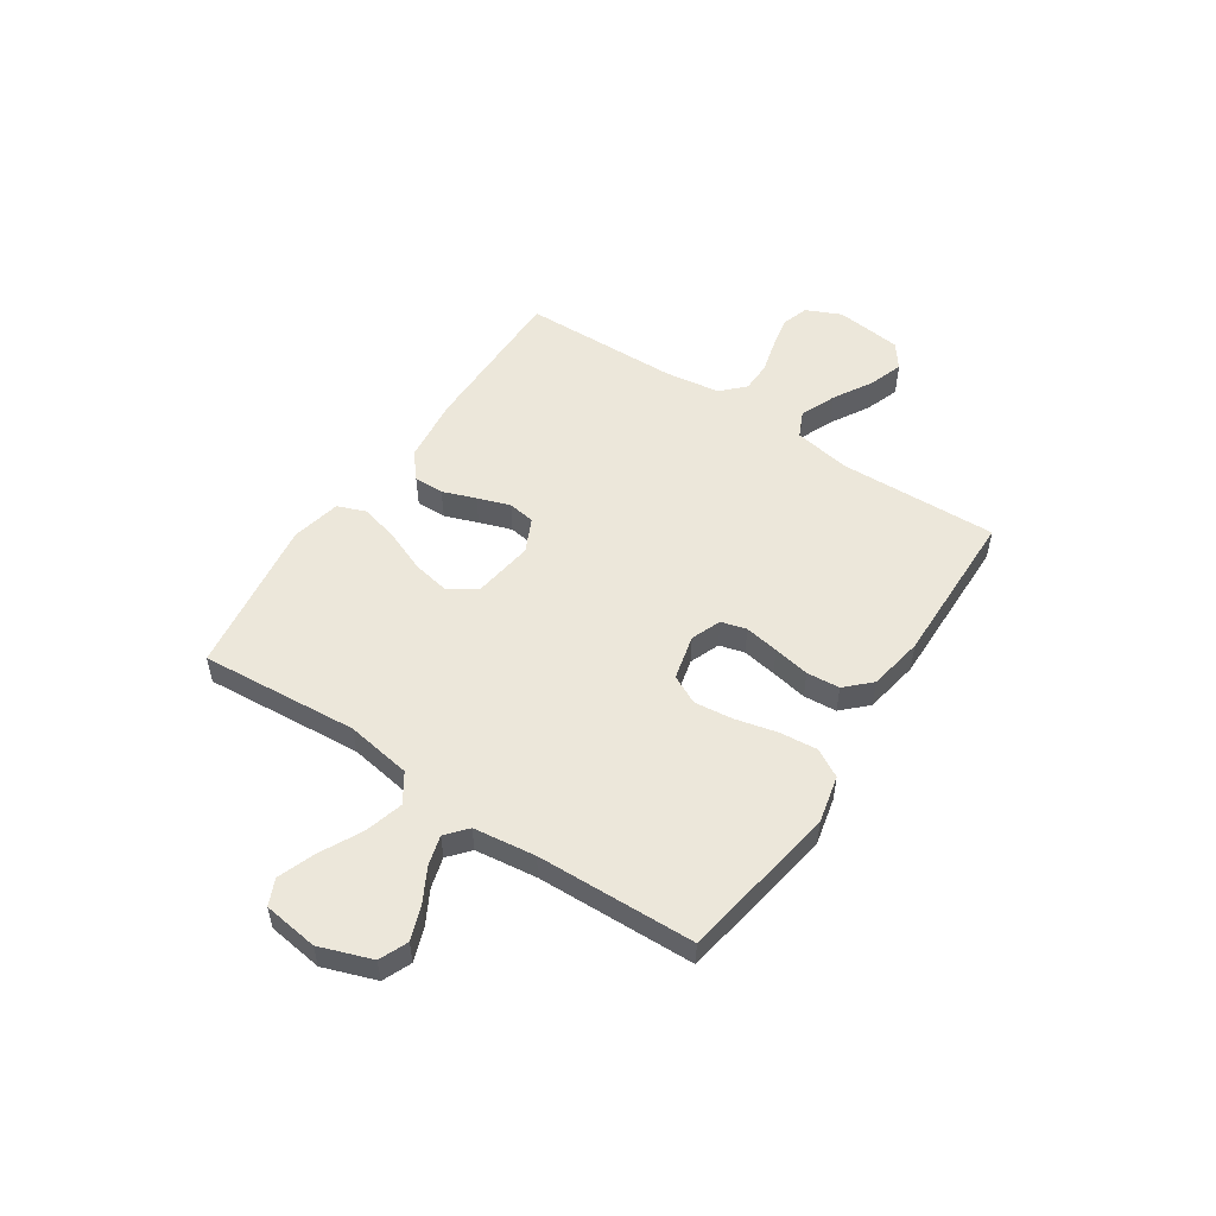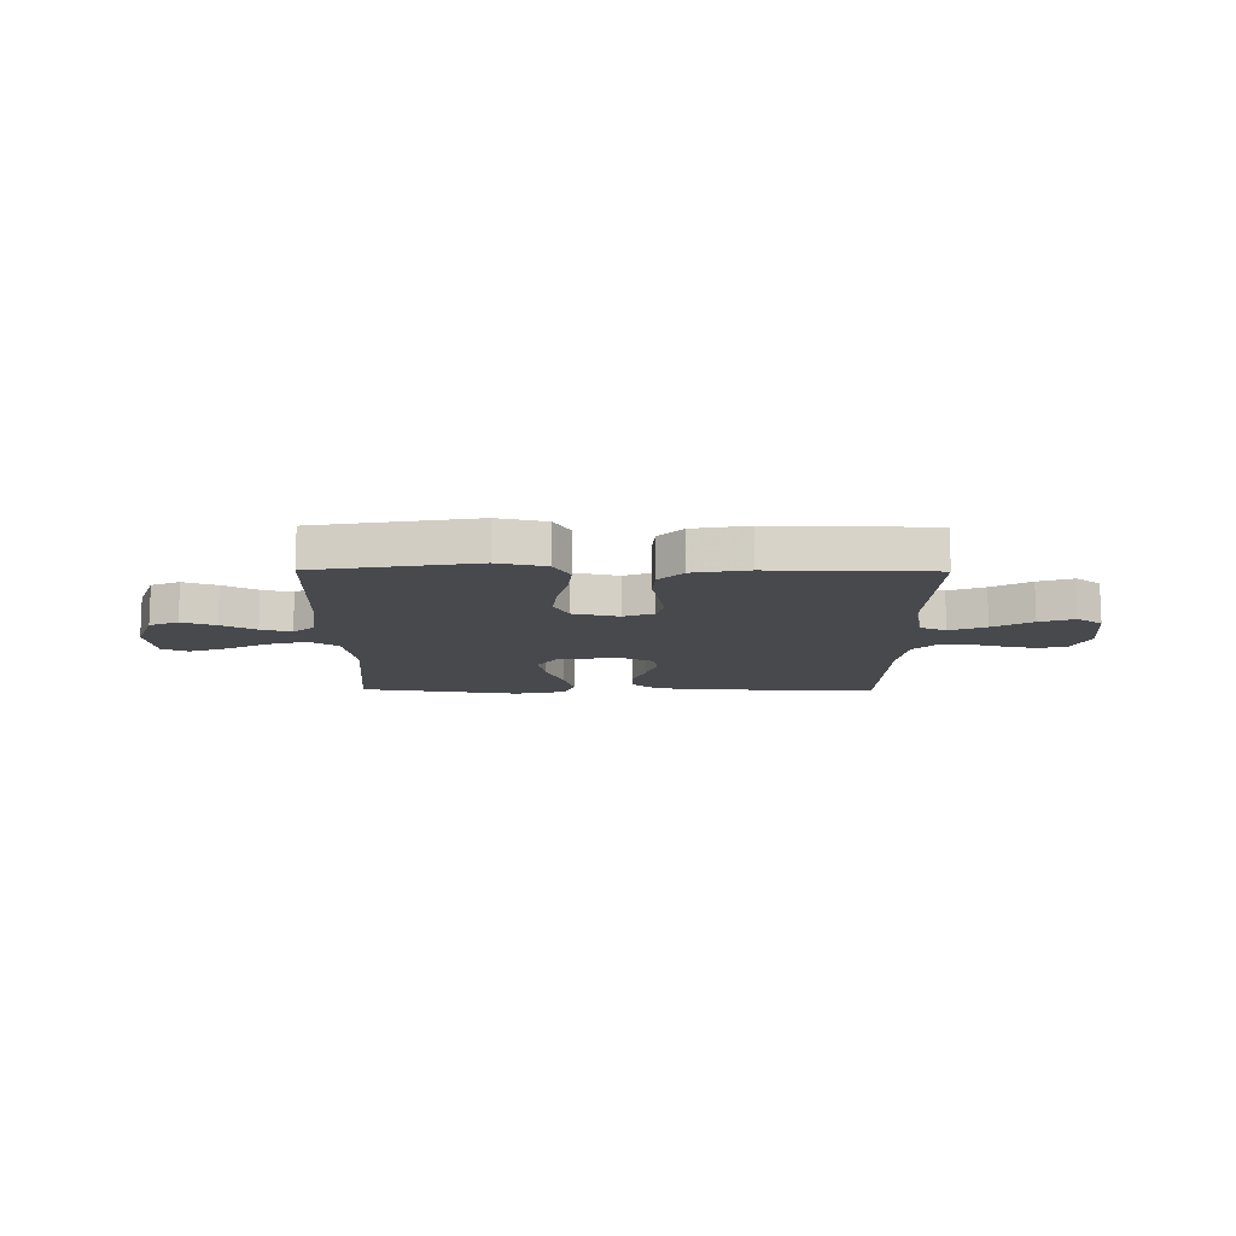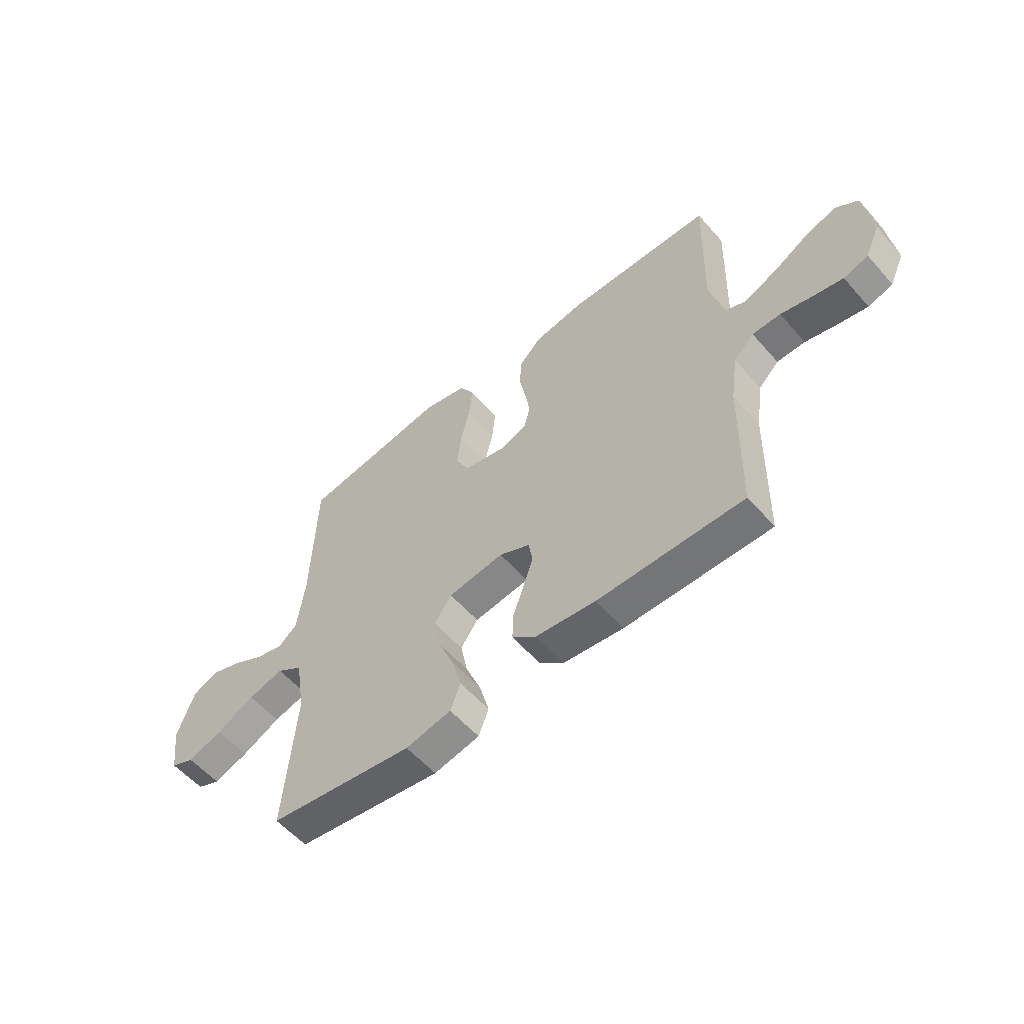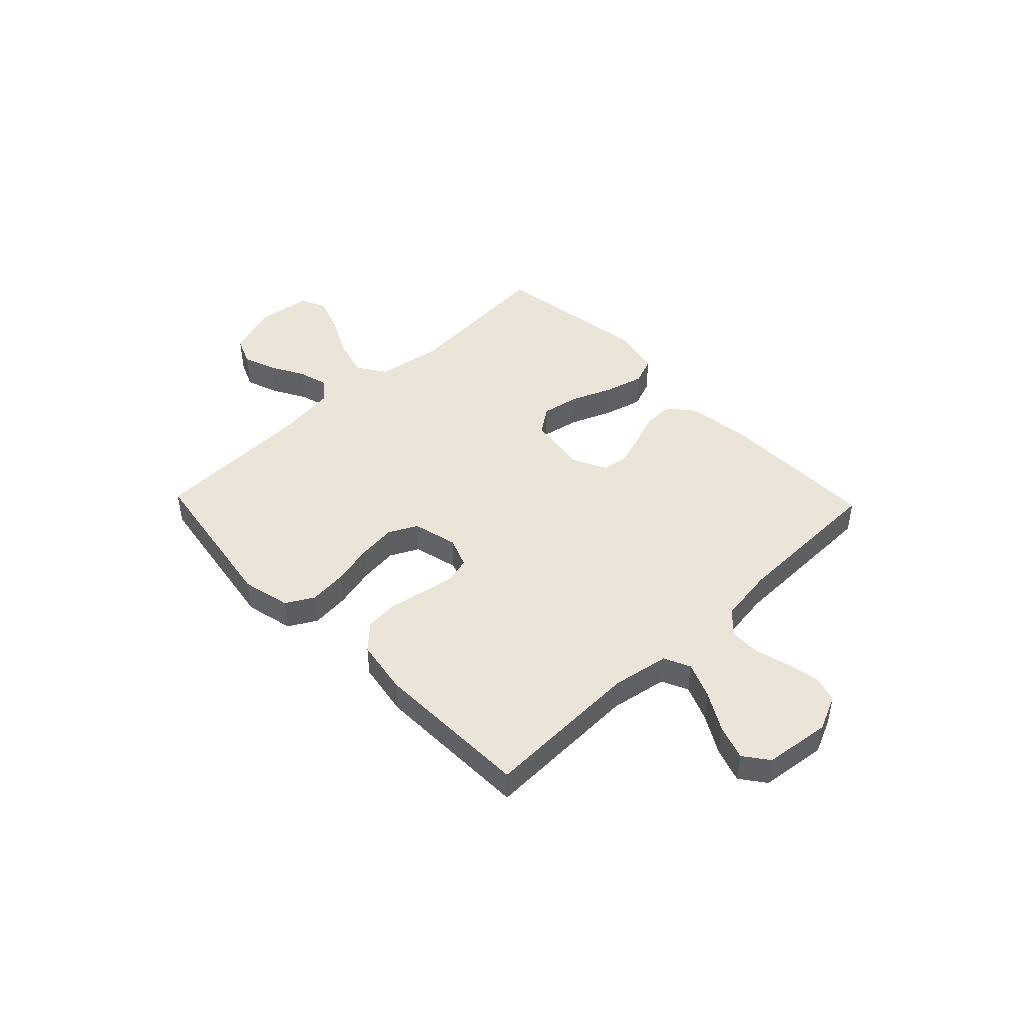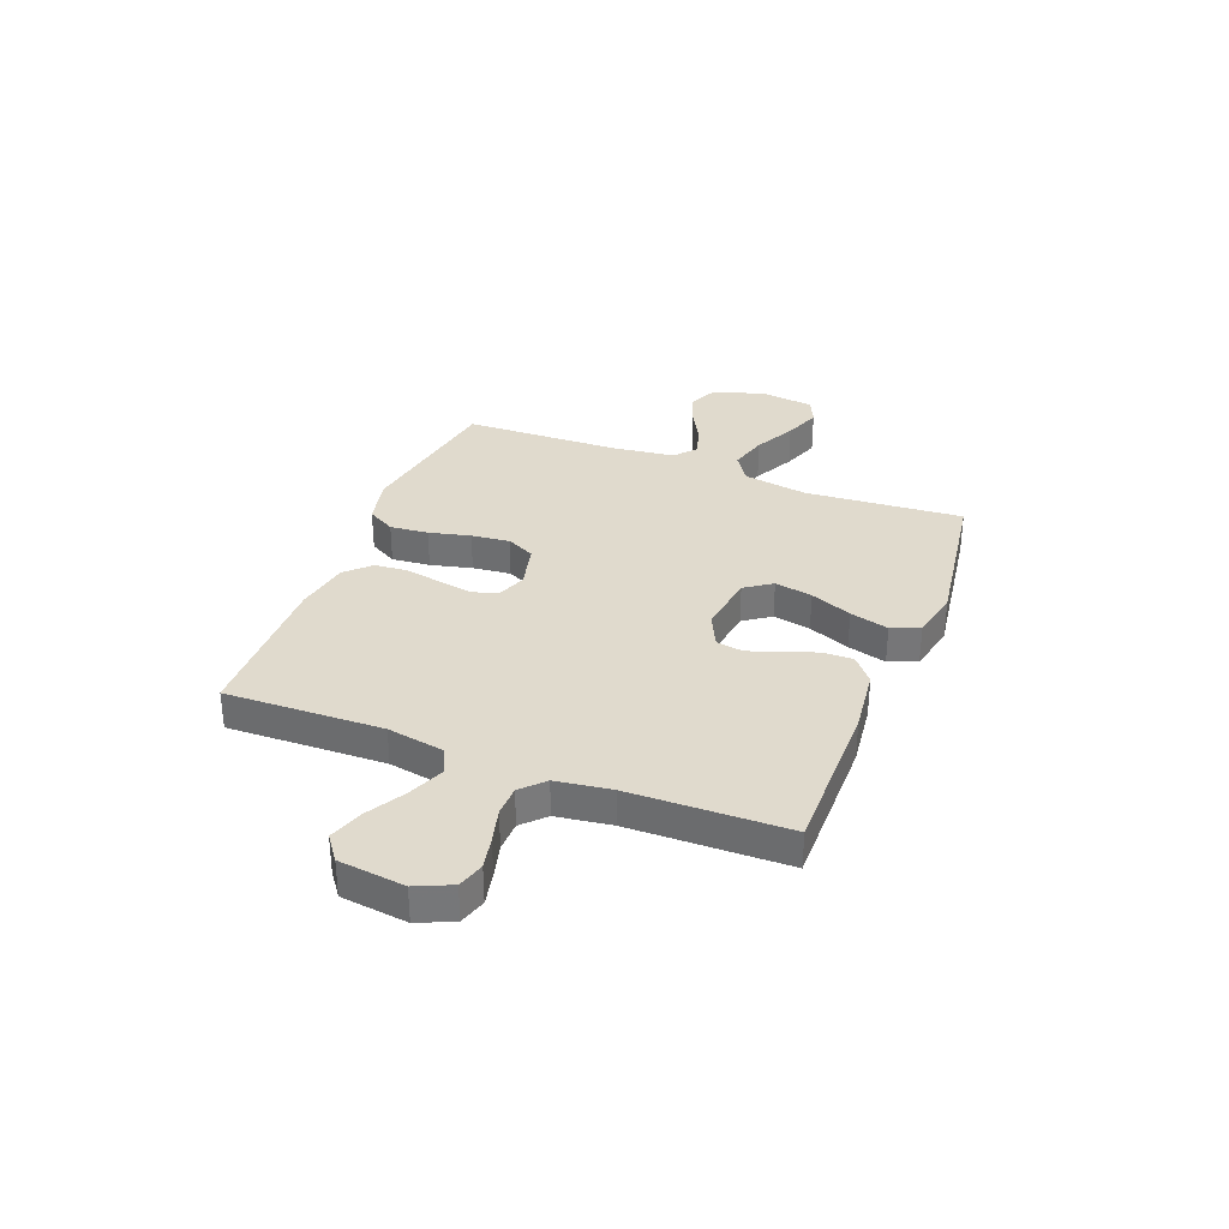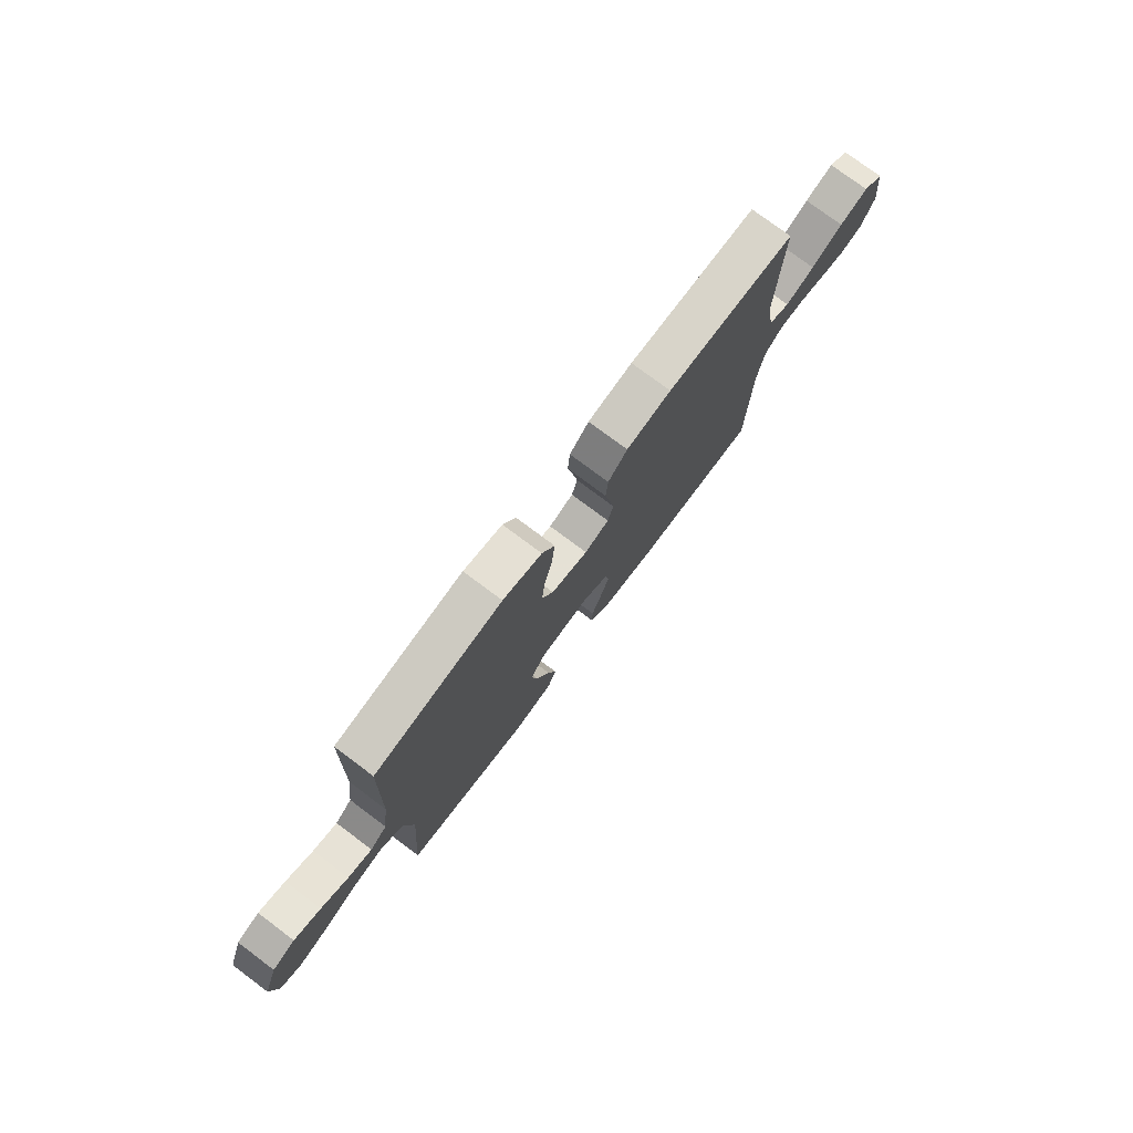
<metadata>
{"format":"obj","ext":"obj","renderer":"f3d","projection":"perspective","resolution":1024,"background":"white","views":[{"elev":52.8,"azim":-56.4,"up":"+Y"},{"elev":-12.3,"azim":-0.5,"up":"+Y"},{"elev":-56.8,"azim":40.7,"up":"+Z"},{"elev":45.4,"azim":46.1,"up":"+Y"},{"elev":33.1,"azim":111.3,"up":"+Y"},{"elev":76.7,"azim":-53.2,"up":"+Z"}]}
</metadata>
<code>
v -0.5 0.07 -0.5
v -0.477 0.07 -0.2
v -0.497 0.07 -0.076
v -0.551 0.07 -0.04
v -0.624 0.07 -0.06
v -0.703 0.07 -0.1
v -0.774 0.07 -0.126
v -0.823 0.07 -0.104
v -0.837 0.07 0
v -0.802 0.07 0.099
v -0.748 0.07 0.122
v -0.685 0.07 0.099
v -0.621 0.07 0.064
v -0.564 0.07 0.048
v -0.524 0.07 0.082
v -0.509 0.07 0.2
v -0.5 0.07 0.5
v -0.2 0.07 0.549
v -0.109 0.07 0.528
v -0.079 0.07 0.475
v -0.086 0.07 0.402
v -0.105 0.07 0.323
v -0.113 0.07 0.25
v -0.086 0.07 0.196
v 0 0.07 0.175
v 0.057 0.07 0.197
v 0.07 0.07 0.245
v 0.059 0.07 0.31
v 0.046 0.07 0.379
v 0.051 0.07 0.442
v 0.096 0.07 0.488
v 0.2 0.07 0.506
v 0.5 0.07 0.5
v 0.491 0.07 0.2
v 0.51 0.07 0.091
v 0.56 0.07 0.068
v 0.628 0.07 0.096
v 0.701 0.07 0.138
v 0.767 0.07 0.161
v 0.814 0.07 0.126
v 0.829 0.07 0
v 0.799 0.07 -0.067
v 0.748 0.07 -0.083
v 0.686 0.07 -0.07
v 0.621 0.07 -0.053
v 0.563 0.07 -0.054
v 0.521 0.07 -0.095
v 0.506 0.07 -0.2
v 0.5 0.07 -0.5
v 0.2 0.07 -0.498
v 0.076 0.07 -0.483
v 0.027 0.07 -0.442
v 0.028 0.07 -0.385
v 0.051 0.07 -0.322
v 0.072 0.07 -0.26
v 0.064 0.07 -0.209
v 0 0.07 -0.178
v -0.115 0.07 -0.194
v -0.151 0.07 -0.245
v -0.137 0.07 -0.317
v -0.105 0.07 -0.396
v -0.085 0.07 -0.47
v -0.106 0.07 -0.524
v -0.2 0.07 -0.544
v -0.5 0 -0.5
v -0.477 0 -0.2
v -0.497 0 -0.076
v -0.551 0 -0.04
v -0.624 0 -0.06
v -0.703 0 -0.1
v -0.774 0 -0.126
v -0.823 0 -0.104
v -0.837 0 0
v -0.802 0 0.099
v -0.748 0 0.122
v -0.685 0 0.099
v -0.621 0 0.064
v -0.564 0 0.048
v -0.524 0 0.082
v -0.509 0 0.2
v -0.5 0 0.5
v -0.2 0 0.549
v -0.109 0 0.528
v -0.079 0 0.475
v -0.086 0 0.402
v -0.105 0 0.323
v -0.113 0 0.25
v -0.086 0 0.196
v 0 0 0.175
v 0.057 0 0.197
v 0.07 0 0.245
v 0.059 0 0.31
v 0.046 0 0.379
v 0.051 0 0.442
v 0.096 0 0.488
v 0.2 0 0.506
v 0.5 0 0.5
v 0.491 0 0.2
v 0.51 0 0.091
v 0.56 0 0.068
v 0.628 0 0.096
v 0.701 0 0.138
v 0.767 0 0.161
v 0.814 0 0.126
v 0.829 0 0
v 0.799 0 -0.067
v 0.748 0 -0.083
v 0.686 0 -0.07
v 0.621 0 -0.053
v 0.563 0 -0.054
v 0.521 0 -0.095
v 0.506 0 -0.2
v 0.5 0 -0.5
v 0.2 0 -0.498
v 0.076 0 -0.483
v 0.027 0 -0.442
v 0.028 0 -0.385
v 0.051 0 -0.322
v 0.072 0 -0.26
v 0.064 0 -0.209
v 0 0 -0.178
v -0.115 0 -0.194
v -0.151 0 -0.245
v -0.137 0 -0.317
v -0.105 0 -0.396
v -0.085 0 -0.47
v -0.106 0 -0.524
v -0.2 0 -0.544
f 64 1 2
f 63 64 2
f 62 63 2
f 61 62 2
f 60 61 2
f 59 60 2 3
f 58 59 3 4
f 57 58 4
f 52 53 54
f 51 52 54
f 50 51 54
f 49 50 54
f 48 49 54
f 47 48 54 55
f 46 47 55 56
f 43 44 45
f 42 43 45
f 41 42 45
f 40 41 45
f 39 40 45
f 38 39 45
f 37 38 45
f 36 37 45 46
f 46 56 57
f 36 46 57
f 35 36 57
f 32 33 34
f 31 32 34
f 30 31 34
f 29 30 34
f 28 29 34
f 27 28 34 35
f 20 21 22
f 19 20 22
f 18 19 22
f 17 18 22
f 16 17 22
f 15 16 22 23
f 14 15 23 24
f 11 12 13
f 10 11 13
f 9 10 13
f 8 9 13
f 7 8 13
f 6 7 13
f 5 6 13
f 4 5 13 14
f 14 24 25
f 4 14 25
f 57 4 25
f 26 27 35 57
f 25 26 57
f 66 65 128
f 66 128 127
f 66 127 126
f 66 126 125
f 66 125 124
f 67 66 124 123
f 68 67 123 122
f 68 122 121
f 118 117 116
f 118 116 115
f 118 115 114
f 118 114 113
f 118 113 112
f 119 118 112 111
f 120 119 111 110
f 109 108 107
f 109 107 106
f 109 106 105
f 109 105 104
f 109 104 103
f 109 103 102
f 109 102 101
f 110 109 101 100
f 121 120 110
f 121 110 100
f 121 100 99
f 98 97 96
f 98 96 95
f 98 95 94
f 98 94 93
f 98 93 92
f 99 98 92 91
f 86 85 84
f 86 84 83
f 86 83 82
f 86 82 81
f 86 81 80
f 87 86 80 79
f 88 87 79 78
f 77 76 75
f 77 75 74
f 77 74 73
f 77 73 72
f 77 72 71
f 77 71 70
f 77 70 69
f 78 77 69 68
f 89 88 78
f 89 78 68
f 89 68 121
f 121 99 91 90
f 121 90 89
f 1 65 66 2
f 2 66 67 3
f 3 67 68 4
f 4 68 69 5
f 5 69 70 6
f 6 70 71 7
f 7 71 72 8
f 8 72 73 9
f 9 73 74 10
f 10 74 75 11
f 11 75 76 12
f 12 76 77 13
f 13 77 78 14
f 14 78 79 15
f 15 79 80 16
f 16 80 81 17
f 17 81 82 18
f 18 82 83 19
f 19 83 84 20
f 20 84 85 21
f 21 85 86 22
f 22 86 87 23
f 23 87 88 24
f 24 88 89 25
f 25 89 90 26
f 26 90 91 27
f 27 91 92 28
f 28 92 93 29
f 29 93 94 30
f 30 94 95 31
f 31 95 96 32
f 32 96 97 33
f 33 97 98 34
f 34 98 99 35
f 35 99 100 36
f 36 100 101 37
f 37 101 102 38
f 38 102 103 39
f 39 103 104 40
f 40 104 105 41
f 41 105 106 42
f 42 106 107 43
f 43 107 108 44
f 44 108 109 45
f 45 109 110 46
f 46 110 111 47
f 47 111 112 48
f 48 112 113 49
f 49 113 114 50
f 50 114 115 51
f 51 115 116 52
f 52 116 117 53
f 53 117 118 54
f 54 118 119 55
f 55 119 120 56
f 56 120 121 57
f 57 121 122 58
f 58 122 123 59
f 59 123 124 60
f 60 124 125 61
f 61 125 126 62
f 62 126 127 63
f 63 127 128 64
f 64 128 65 1

</code>
